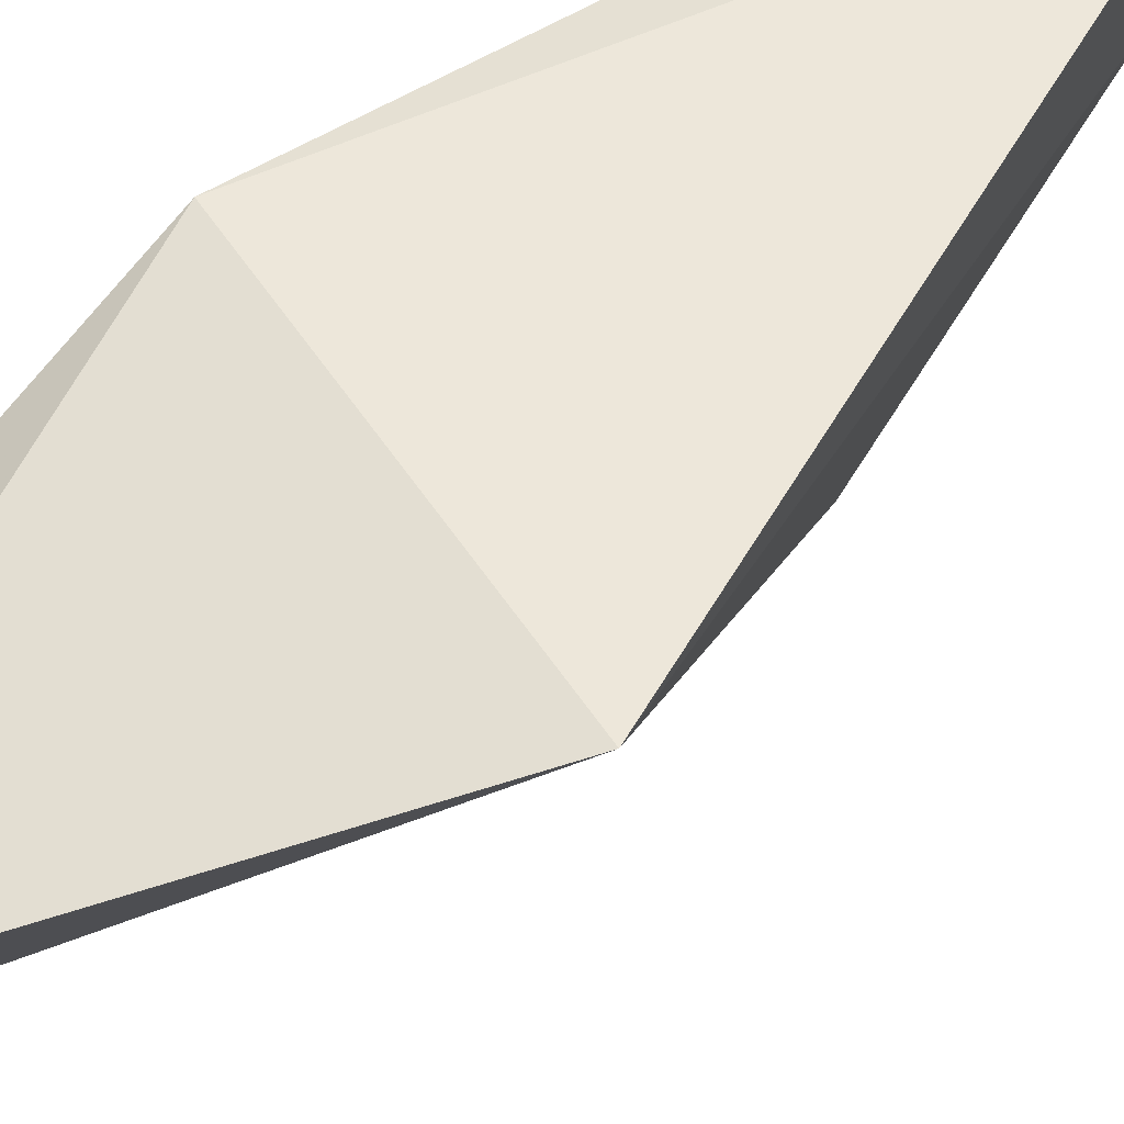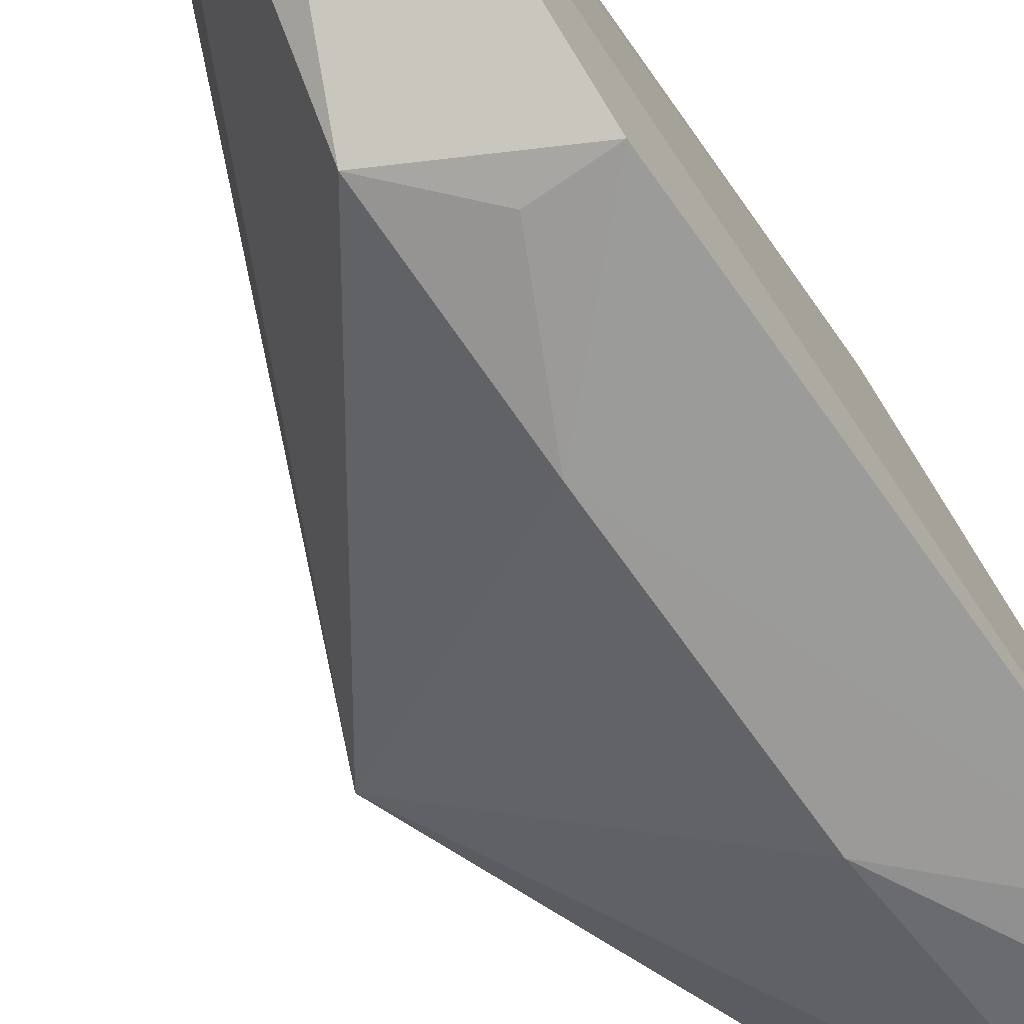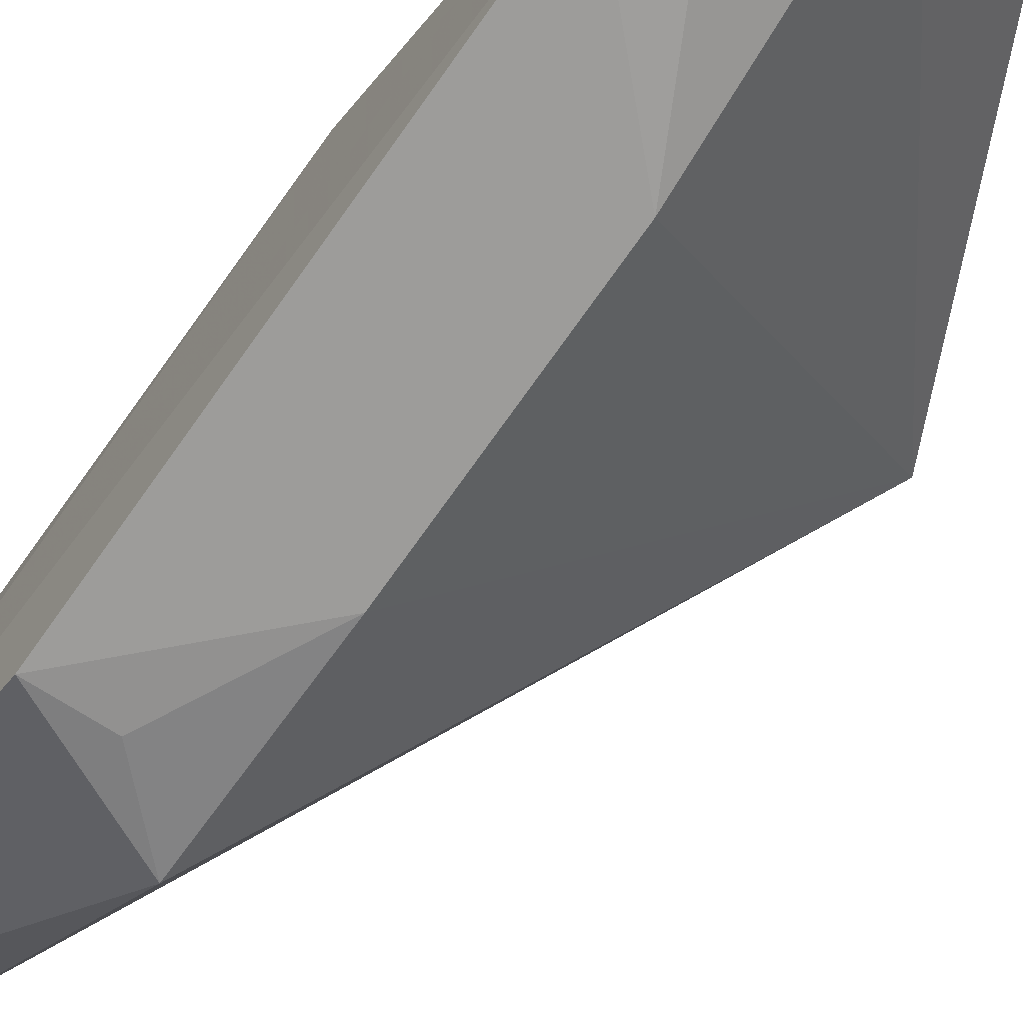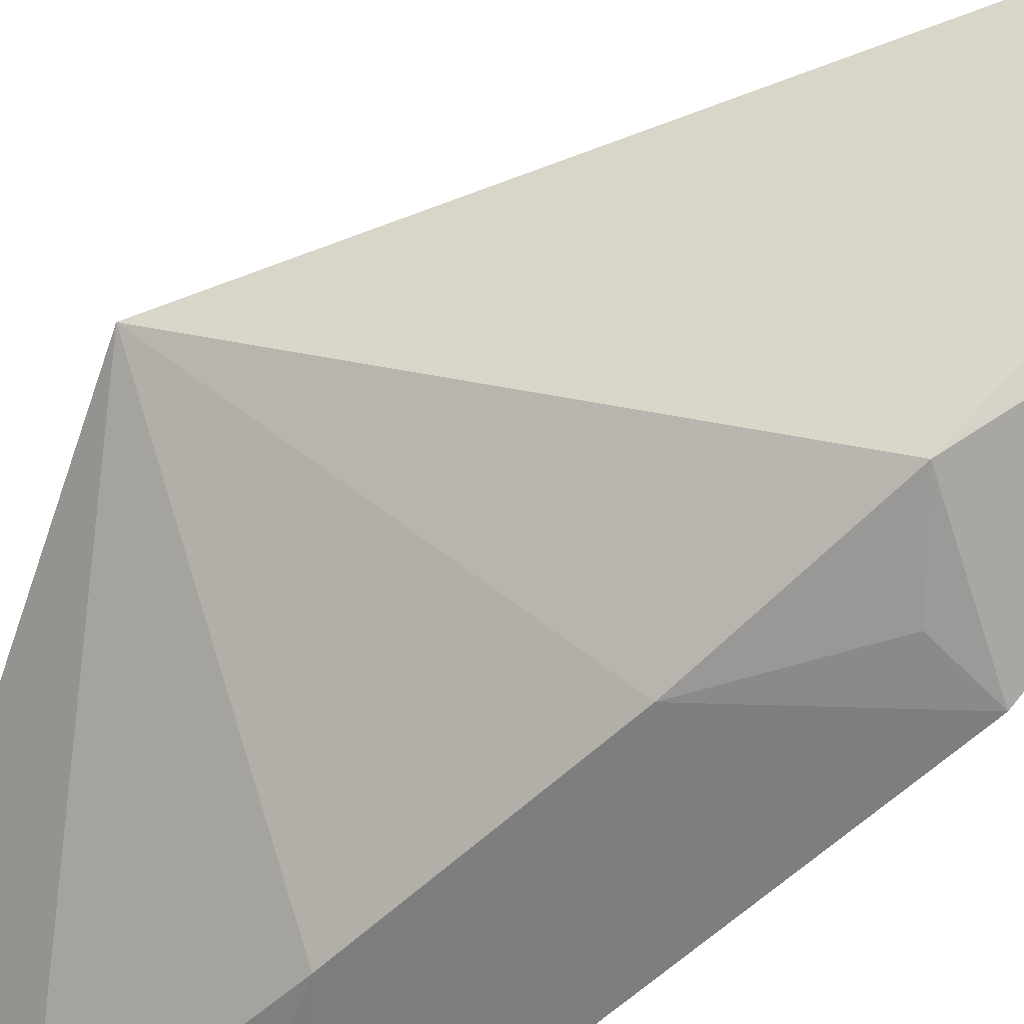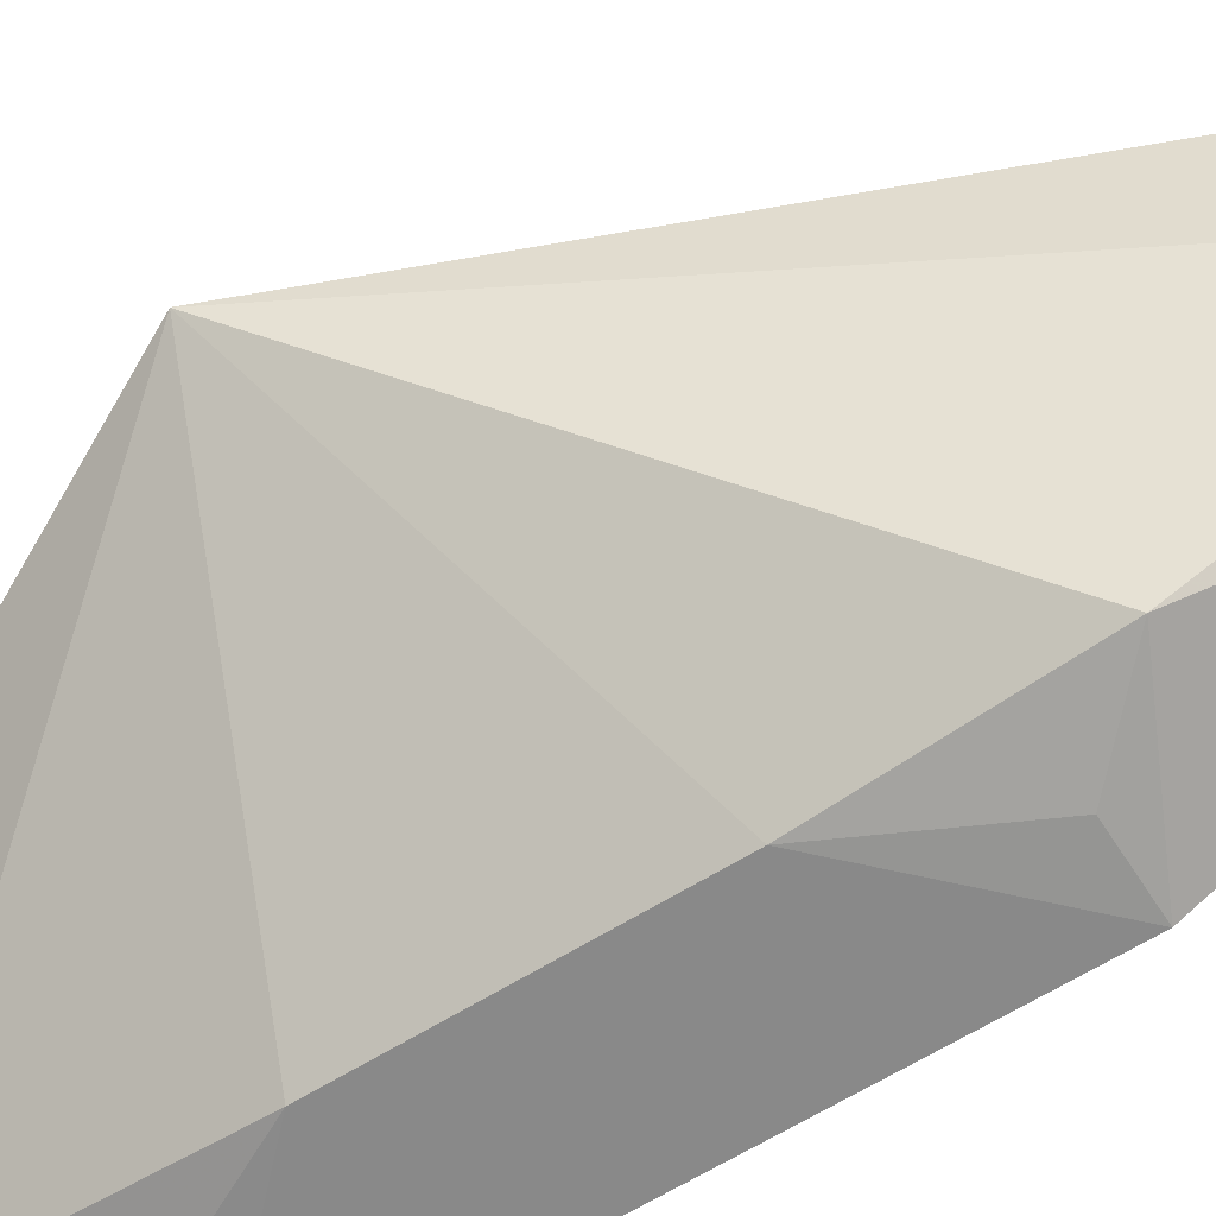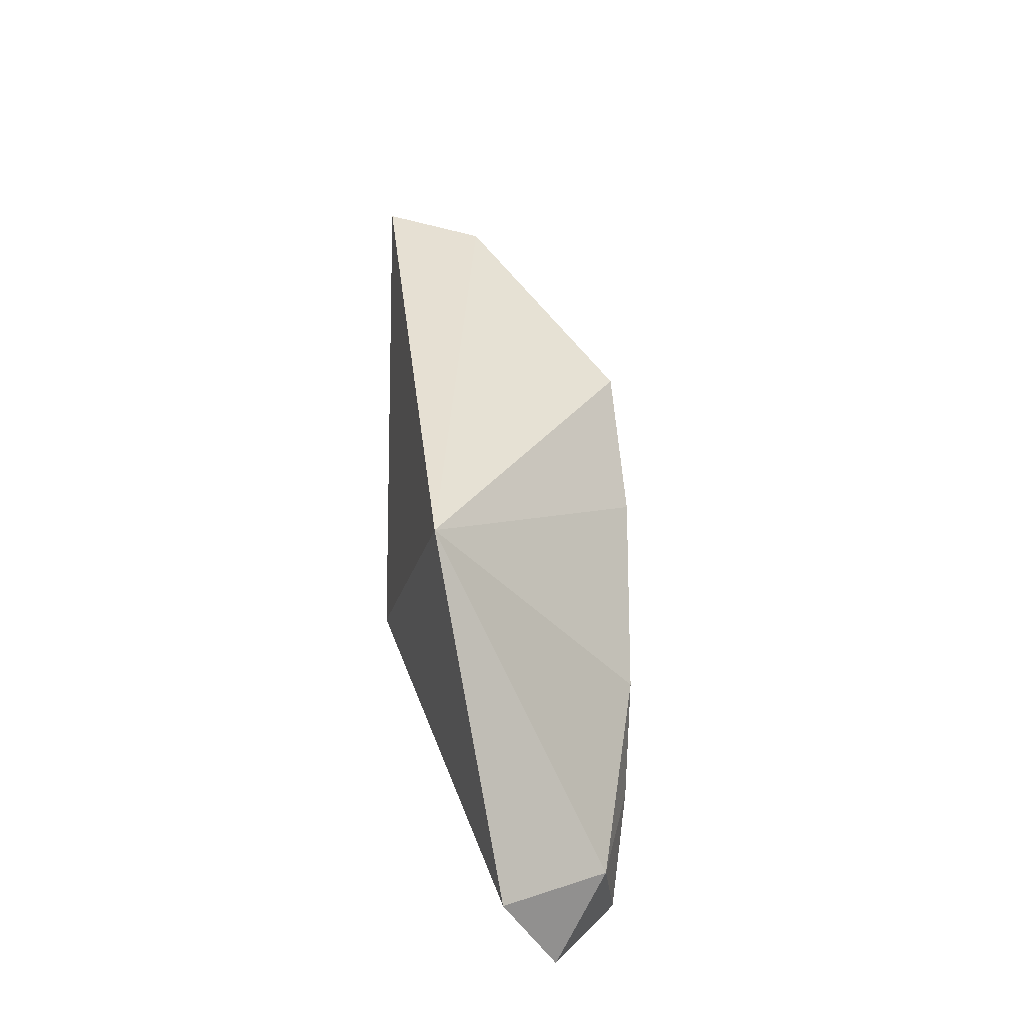
<metadata>
{"format":"obj","ext":"obj","renderer":"f3d","projection":"perspective","resolution":1024,"background":"white","views":[{"elev":44.9,"azim":52.6,"up":"+Z"},{"elev":-71.5,"azim":-144.6,"up":"+Z"},{"elev":-71.1,"azim":-35.1,"up":"+Z"},{"elev":-58.0,"azim":134.5,"up":"+Z"},{"elev":-61.4,"azim":122.8,"up":"+Z"},{"elev":-24.7,"azim":85.0,"up":"+Y"}]}
</metadata>
<code>
v 0.0801 -0.1149 -0.4683
v 0.1536 -0.01218 -0.4279
v 0.06513 -0.004521 -0.4167
v 0.06446 0.1454 -0.4164
v 0.09374 0.06994 -0.4866
v 0.08609 0.1348 -0.4141
v 0.06378 -0.06378 -0.4916
v 0.1078 -0.1049 -0.4507
v 0.06235 0.1403 -0.4456
v 0.0828 0.1305 -0.443
v 0.06435 -0.09442 -0.4875
v 0.06366 0.05496 -0.4923
v 0.09092 -0.09092 -0.482
v 0.09355 0.02507 -0.4908
v 0.07826 -0.06358 -0.4902
v 0.07868 0.05486 -0.4908
v 0.09352 -0.03403 -0.4904
f 6 3 2
f 6 4 3
f 8 2 3
f 8 3 1
f 9 7 3
f 9 3 4
f 10 6 2
f 10 2 5
f 10 5 9
f 10 9 4
f 10 4 6
f 11 1 3
f 11 3 7
f 12 9 5
f 12 7 9
f 13 8 1
f 13 1 11
f 13 2 8
f 14 7 12
f 14 5 2
f 15 13 11
f 15 11 7
f 16 14 12
f 16 12 5
f 16 5 14
f 17 14 2
f 17 2 13
f 17 13 15
f 17 15 7
f 17 7 14

</code>
